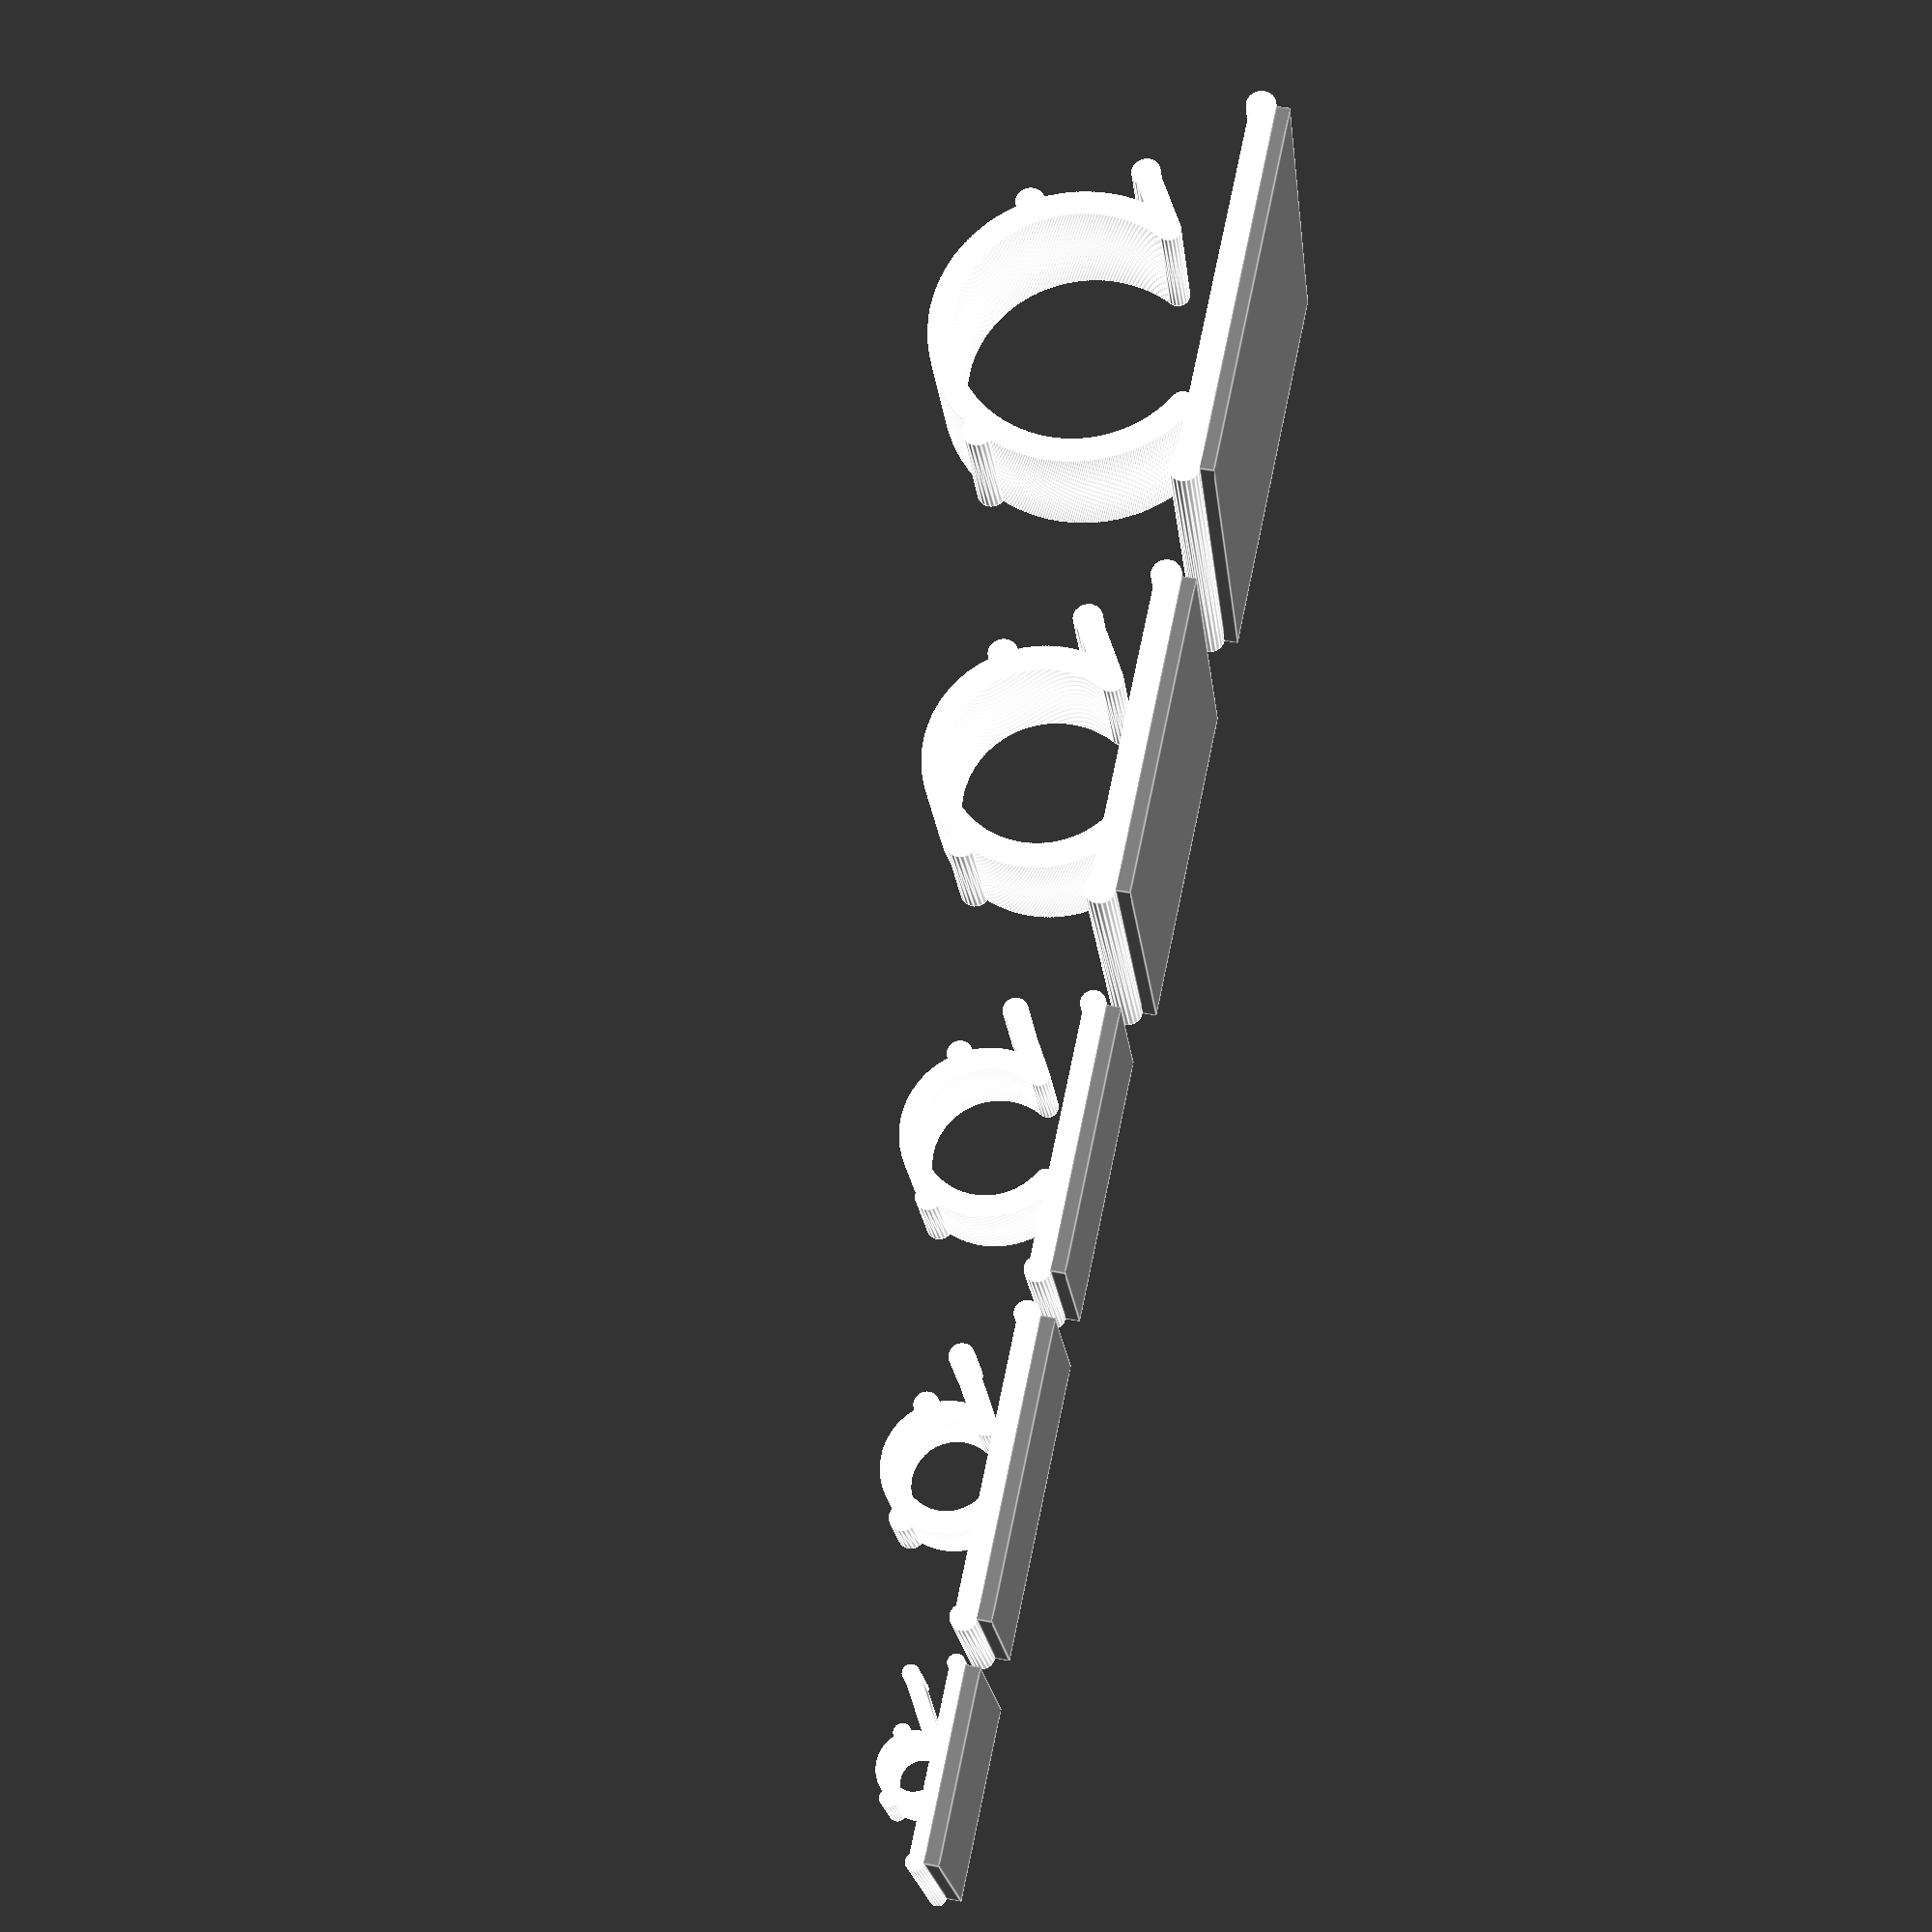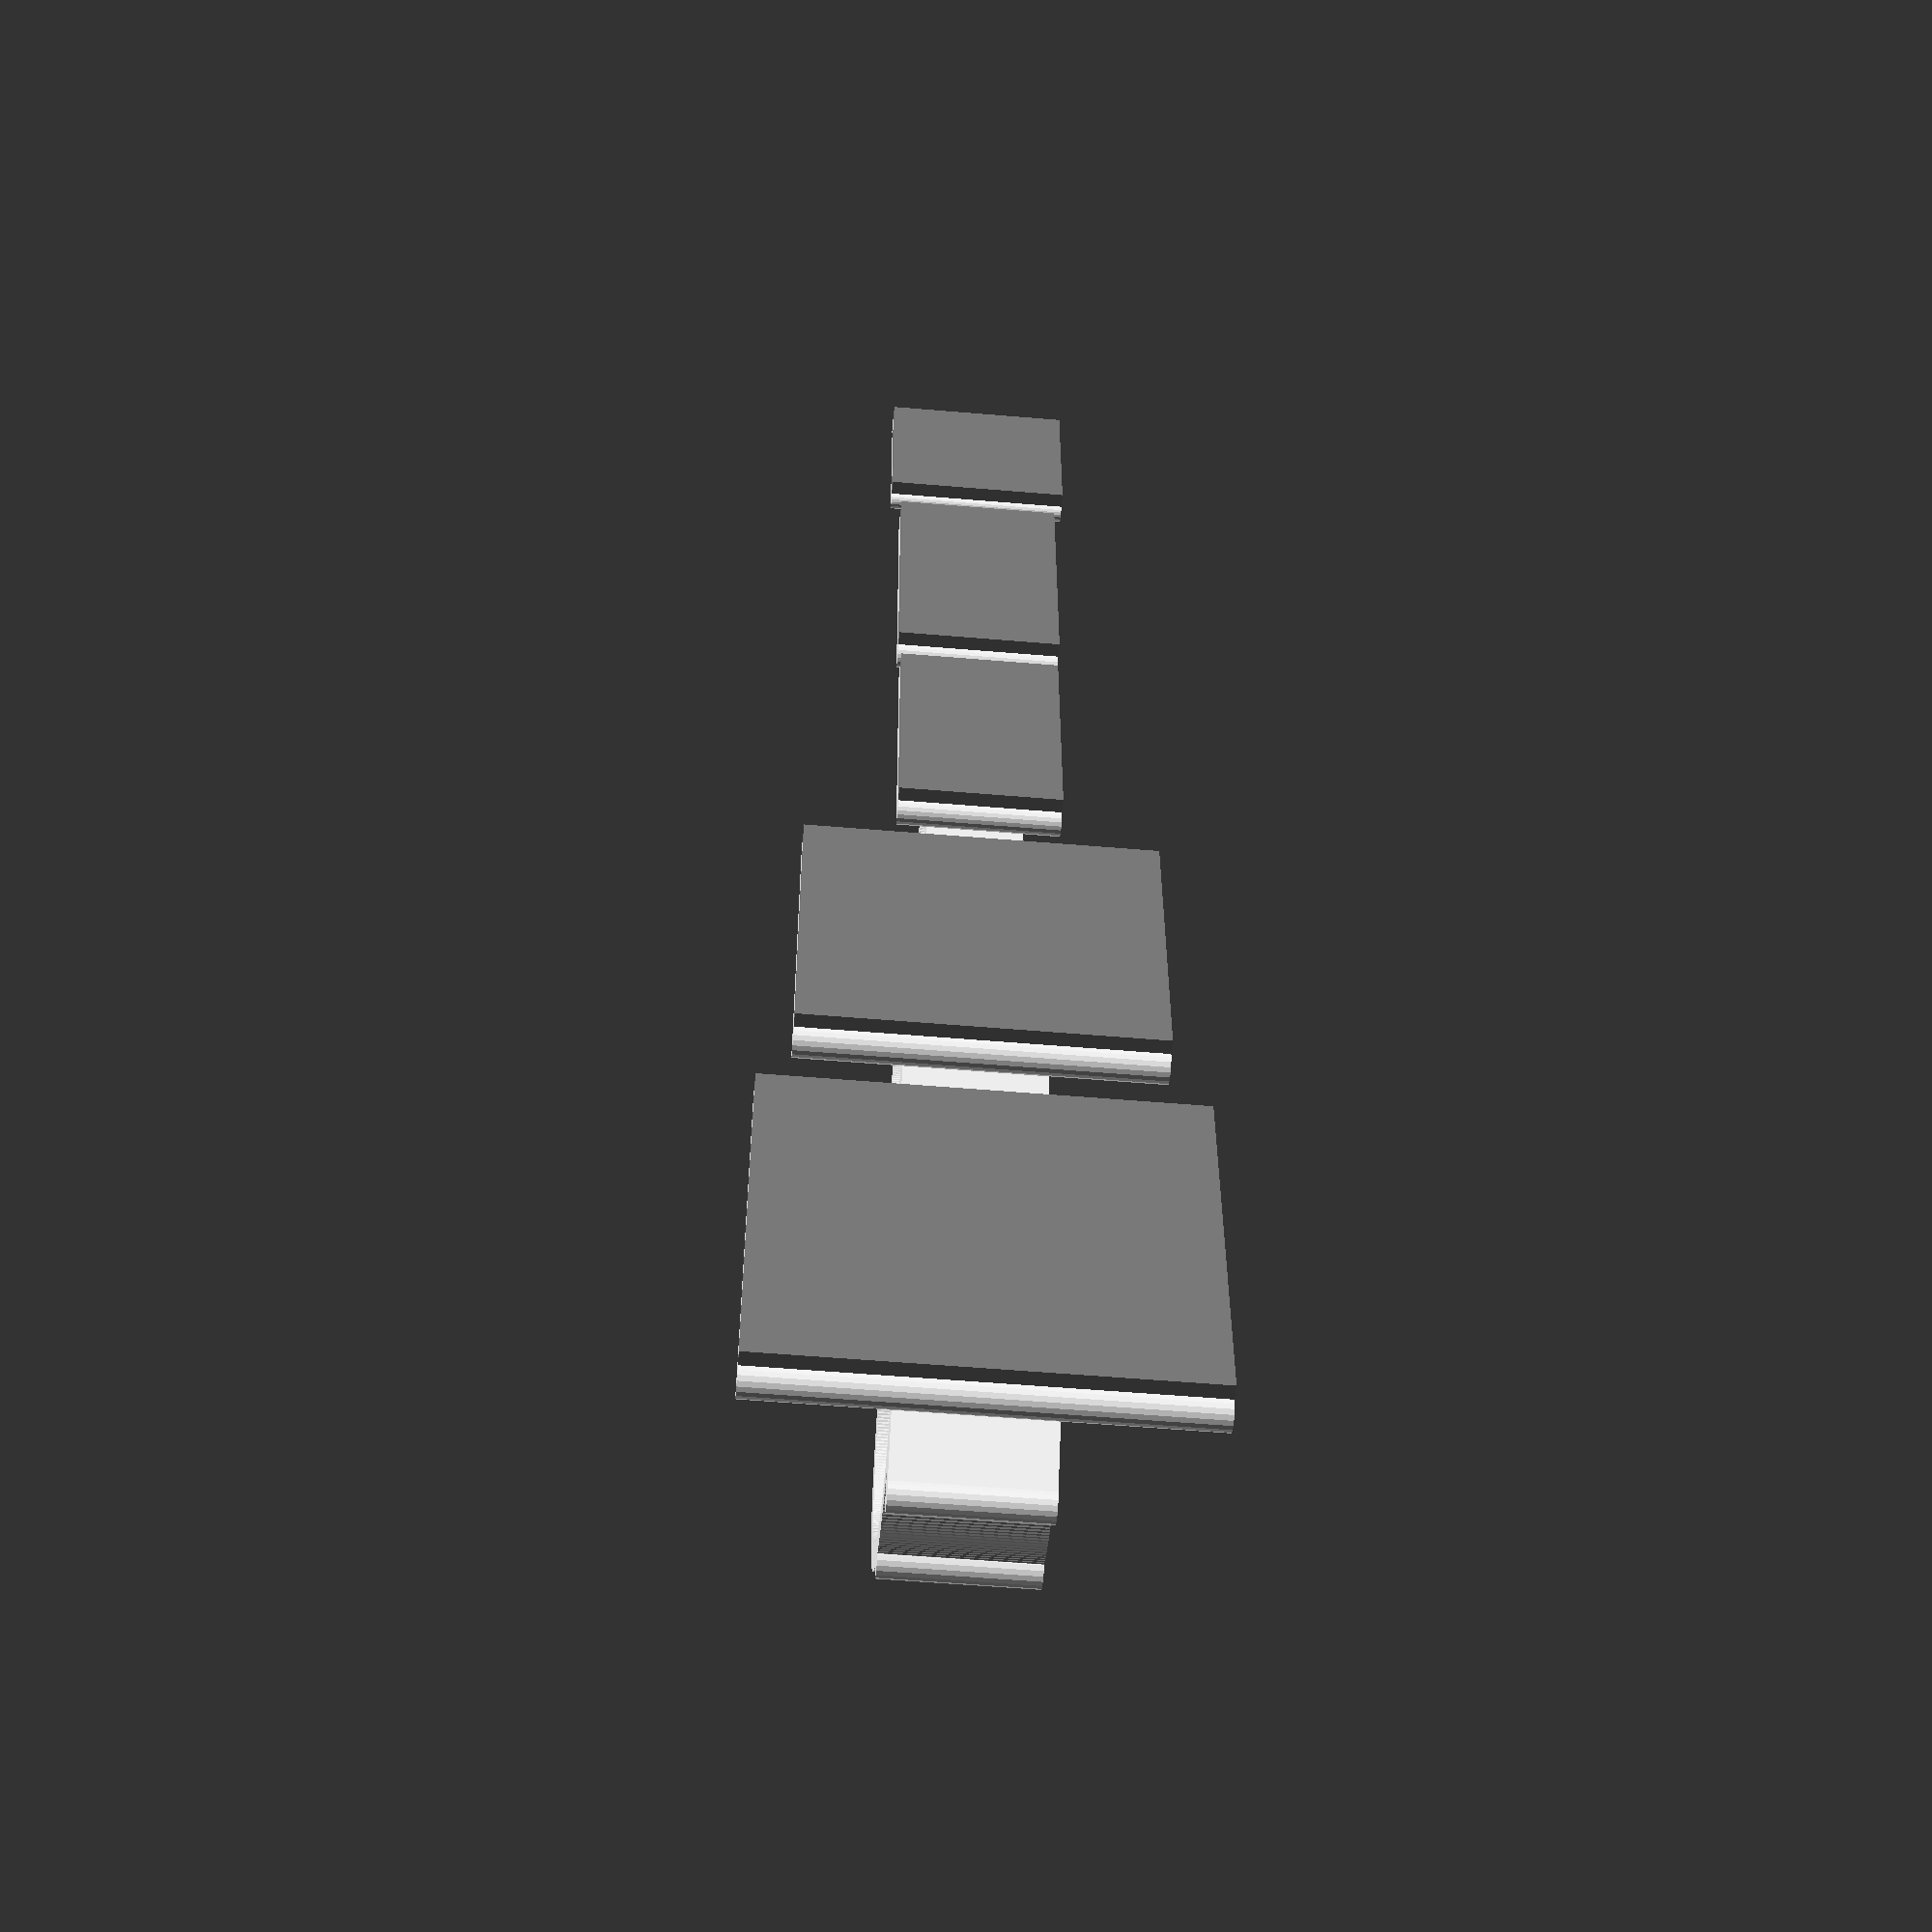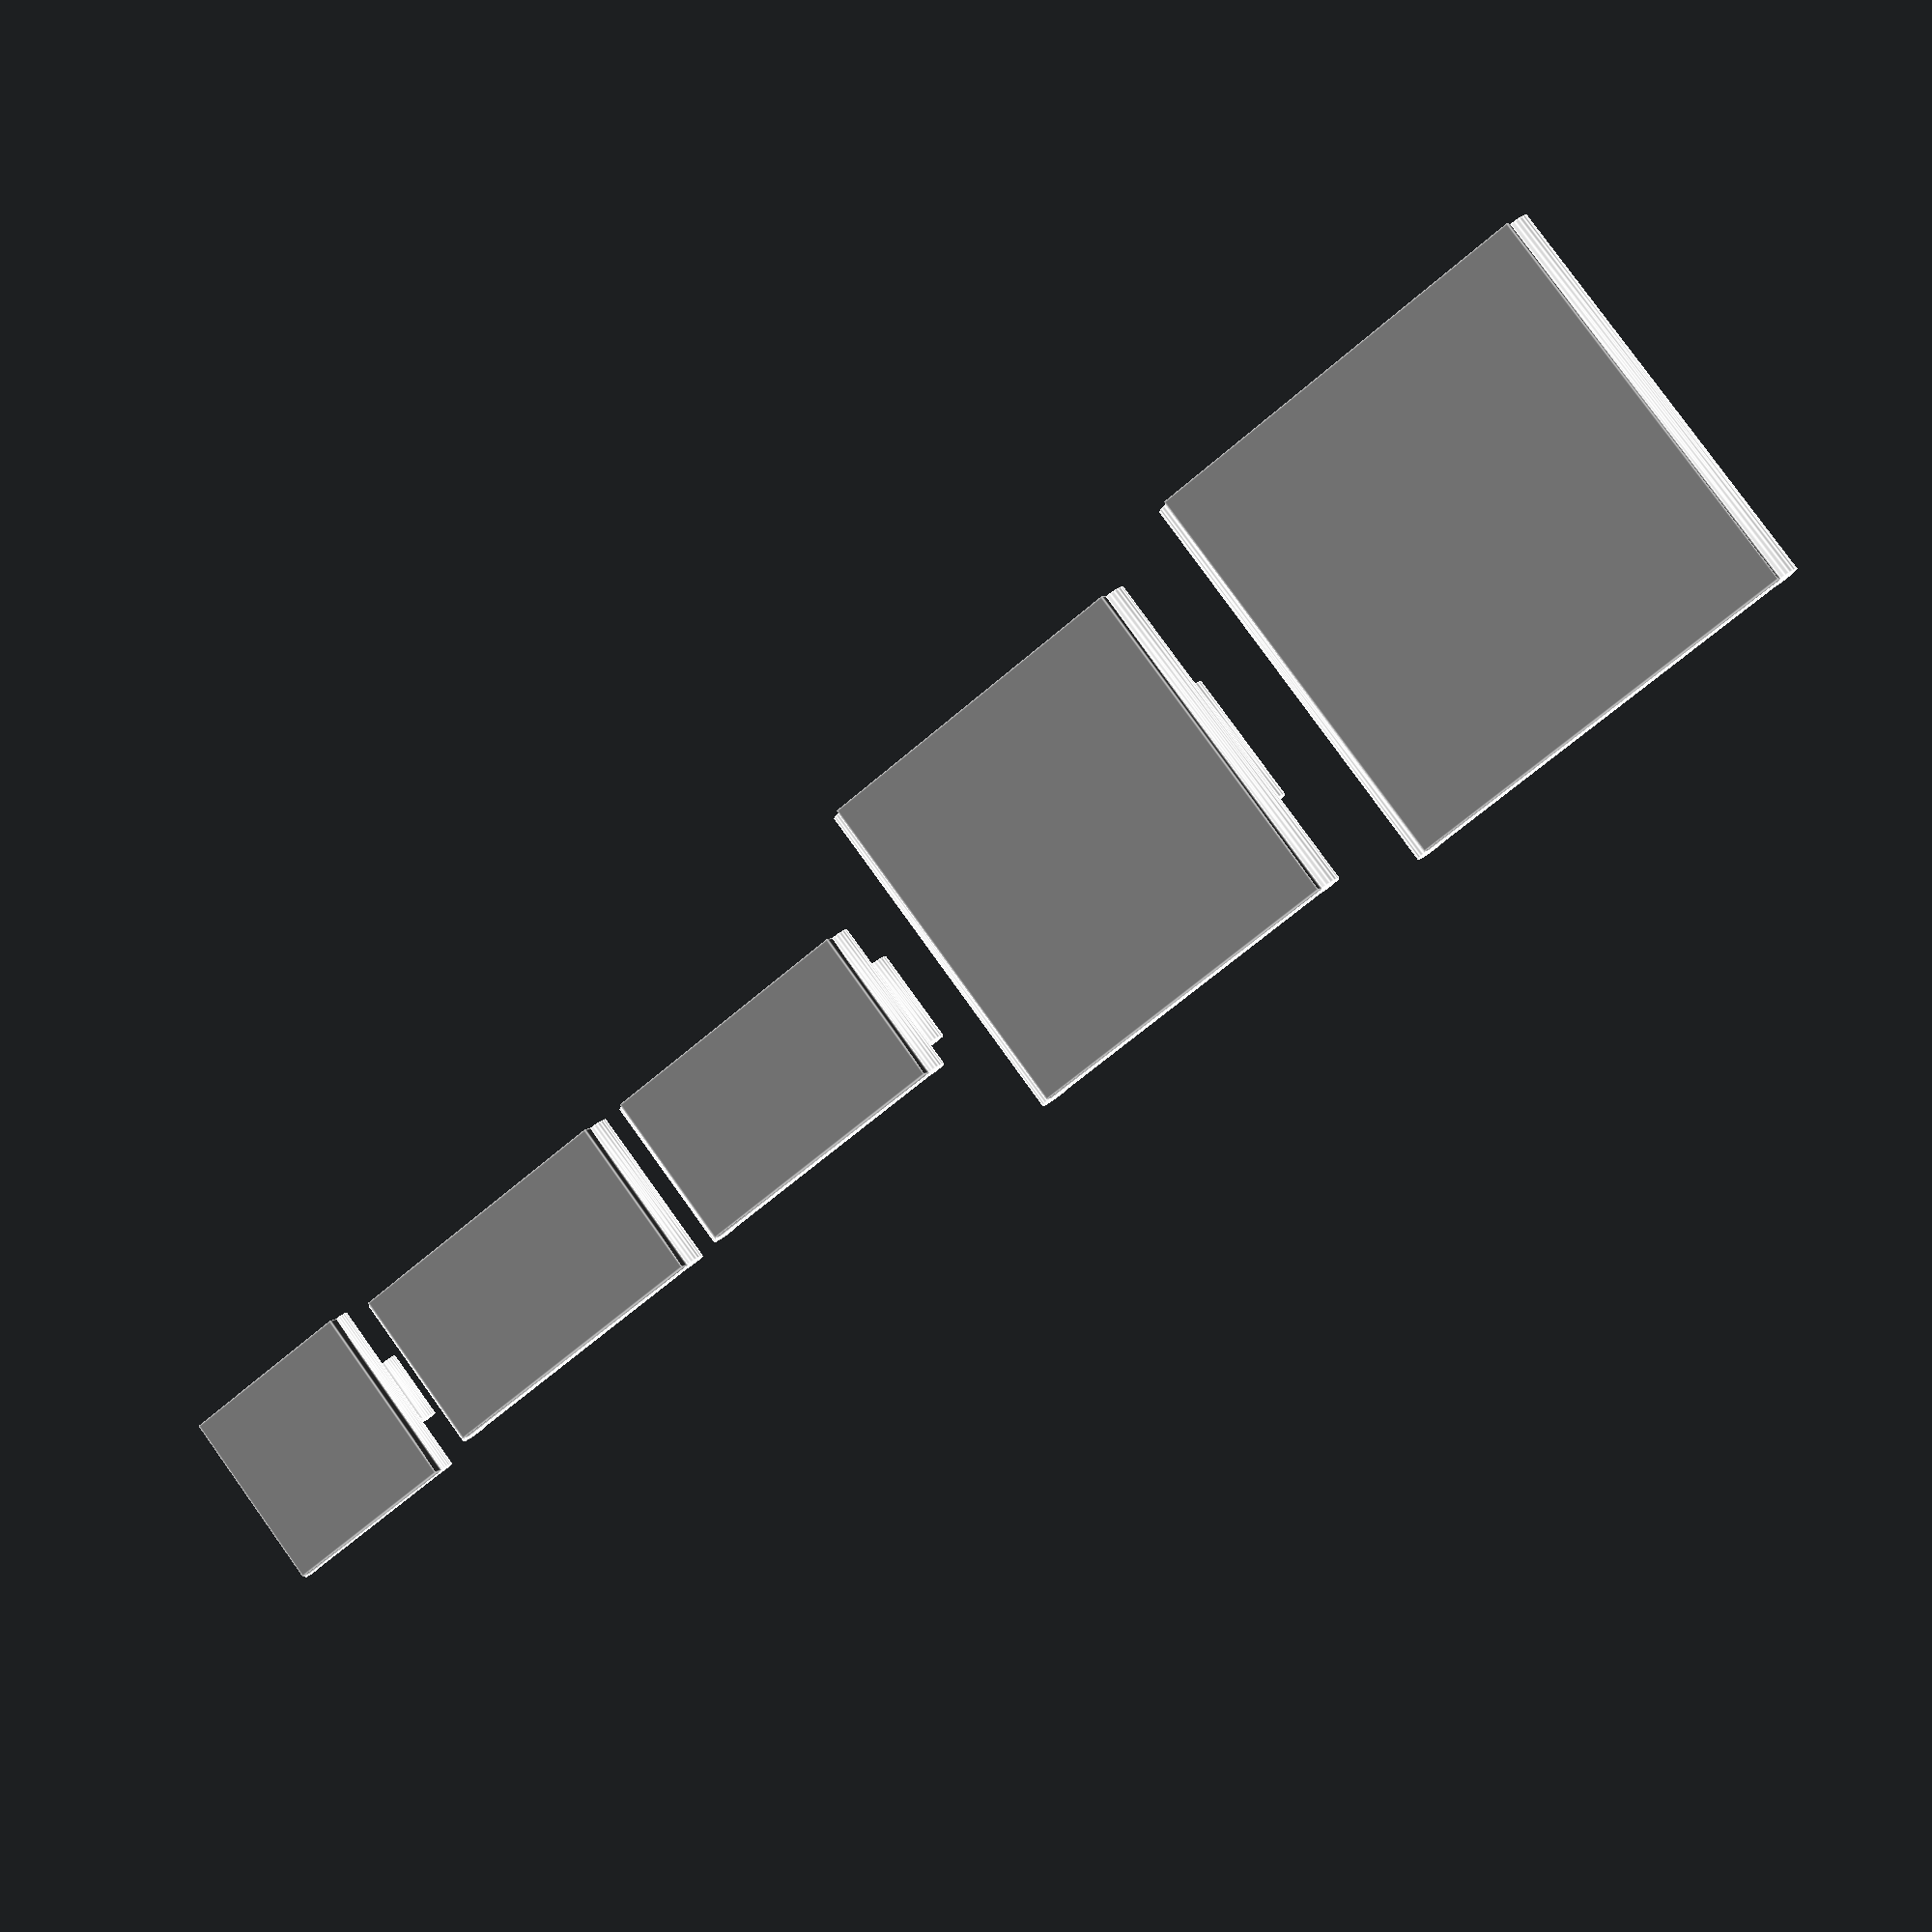
<openscad>
//(c)2013 Metamaquina
//author: Felipe Sanches <fsanches@metamaquina.com.br>
//Licensed under the terms of the GNU General Public License, version 3 (or later)

module ring(r, R, start=0, end=360){
    N=200;
    for (i=[0:N])
    rotate(start + i*(end-start)/N)
    translate([R,0])
    circle(r=r, $fn=20);
}

module clip_2d(height, diameter, clip_thickness){
    r = clip_thickness/2;
    R = diameter/2+r;
    stick_length = 5;

    translate([0,height-R-r])
    {
        ring(r=r, R=R, start=-30, end=240);

        //stick
        hull(){
            rotate(-30)
            translate([R,0]){
                circle(r=r, $fn=20);

                rotate(60)
                translate([stick_length,0])
                circle(r=r, $fn=20);
            }
        }

        //tip
        rotate(-30)
        translate([R,0])
        rotate(60)
        translate([stick_length,0])
        circle(r=r*1.2, $fn=20);

        //details
        for (angle = [30, 180-30]){
            rotate(angle)
            translate([R+r,0])
            circle(r=r*1.2, $fn=20);
        }
    }
}

module base_2d(length, clip_thickness){
    hull(){
        for (i=[-1,1])
            translate([i*length/2, clip_thickness/2])
            circle(r=clip_thickness/2, $fn=20);
    }

    for (i=[-1,1])
        translate([i*length/2, 1.2*clip_thickness/2])
        circle(r=1.2*clip_thickness/2, $fn=20);
}

module base_3d(width, length, clip_thickness){
    translate([0,width/2])
    rotate([90,0])
    linear_extrude(height=width)
    base_2d(length=length, clip_thickness=clip_thickness);
}

module clip_3d(width, height, diameter, clip_thickness){
    translate([0,width/2])
    rotate([90,0])
    linear_extrude(height=width)
    clip_2d(height=height, diameter=diameter, clip_thickness=clip_thickness);
}

module cable_clip_model(D, H, L, W, W2, clip_thickness){
    base_3d(width=W, length=L, clip_thickness=clip_thickness);
    clip_3d(width=W2, height=H, diameter=D, clip_thickness=clip_thickness);
}

module hellerman_cable_clip_with_sticker(D, H, L, W, W2, sticker_thickness=1, clip_thickness){
    color("grey")
    translate([-L/2, -W/2])
    cube([L, W, sticker_thickness]);

    color("white")
    translate([0,0,sticker_thickness])
    cable_clip_model(D=D, H=H, L=L, W=W, W2=W2, clip_thickness=clip_thickness);
}

module arrow(length, line_thickness=0.5, angle=30){
    lt = line_thickness;
    square([length,lt]);
    for (i=[-1:1])
        rotate(i*angle)
        square([length/4, lt]);
}

module clip_mount(L,W, line_thickness=0.5){
    lt = line_thickness;
    difference(){
        translate([-L/2, -W/2])
        square([L, W]);

        translate([-L/2 + lt, -W/2 + lt])
        square([L - 2*lt, W - 2*lt]);
    }

    translate([0.7*L/2, 0])
    rotate(180)
    arrow(length=0.7*L, line_thickness=lt);
}

module cable_clip_mount(type){
    if (type == "RA3") RA3_cable_clip_mount();
    if (type == "RA6") RA6_cable_clip_mount();
    if (type == "RA9") RA9_cable_clip_mount();
    if (type == "RA13") RA13_cable_clip_mount();
    if (type == "RA18") RA18_cable_clip_mount();
}

module cable_clip(type){
    if (type == "RA3") RA3_cable_clip();
    if (type == "RA6") RA6_cable_clip();
    if (type == "RA9") RA9_cable_clip();
    if (type == "RA13") RA13_cable_clip();
    if (type == "RA18") RA18_cable_clip();
}

//http://www.farnell.com/datasheets/1504045.pdf
module RA3_cable_clip_mount() clip_mount(L=13, W=13);
module RA3_cable_clip() hellerman_cable_clip_with_sticker(D=3, H=5, L=13, W=13, W2=5, clip_thickness=1);

module RA6_cable_clip_mount() clip_mount(L=20.7, W=11.6);
module RA6_cable_clip() hellerman_cable_clip_with_sticker(D=6, L=20.7, H=9, W=11.6, W2=5, clip_thickness=1.5);

module RA9_cable_clip_mount() clip_mount(L=19, W=11.25);
module RA9_cable_clip() hellerman_cable_clip_with_sticker(D=9, H=12.5, L=19, W=11.25, W2=6.75, clip_thickness=1.5 /*todo*/);

module RA13_cable_clip_mount() clip_mount(L=23.3, W=24);
module RA13_cable_clip() hellerman_cable_clip_with_sticker(D=13, H=16.5, L=23.3, W=24, W2=9.5, clip_thickness=1.8 /*todo*/);

module RA18_cable_clip_mount() clip_mount(L=28.5, W=28.5);
module RA18_cable_clip() hellerman_cable_clip_with_sticker(D=18, L=28.5, H=23, W=28.5, W2=10, clip_thickness=1.8);

translate([0,0]) RA3_cable_clip();
translate([20,0]) RA6_cable_clip();
translate([43,0]) RA9_cable_clip();
translate([70,0]) RA13_cable_clip();
translate([103,0]) RA18_cable_clip();



</openscad>
<views>
elev=318.2 azim=208.2 roll=103.4 proj=p view=edges
elev=57.6 azim=90.2 roll=174.9 proj=p view=solid
elev=175.7 azim=37.8 roll=342.0 proj=p view=edges
</views>
